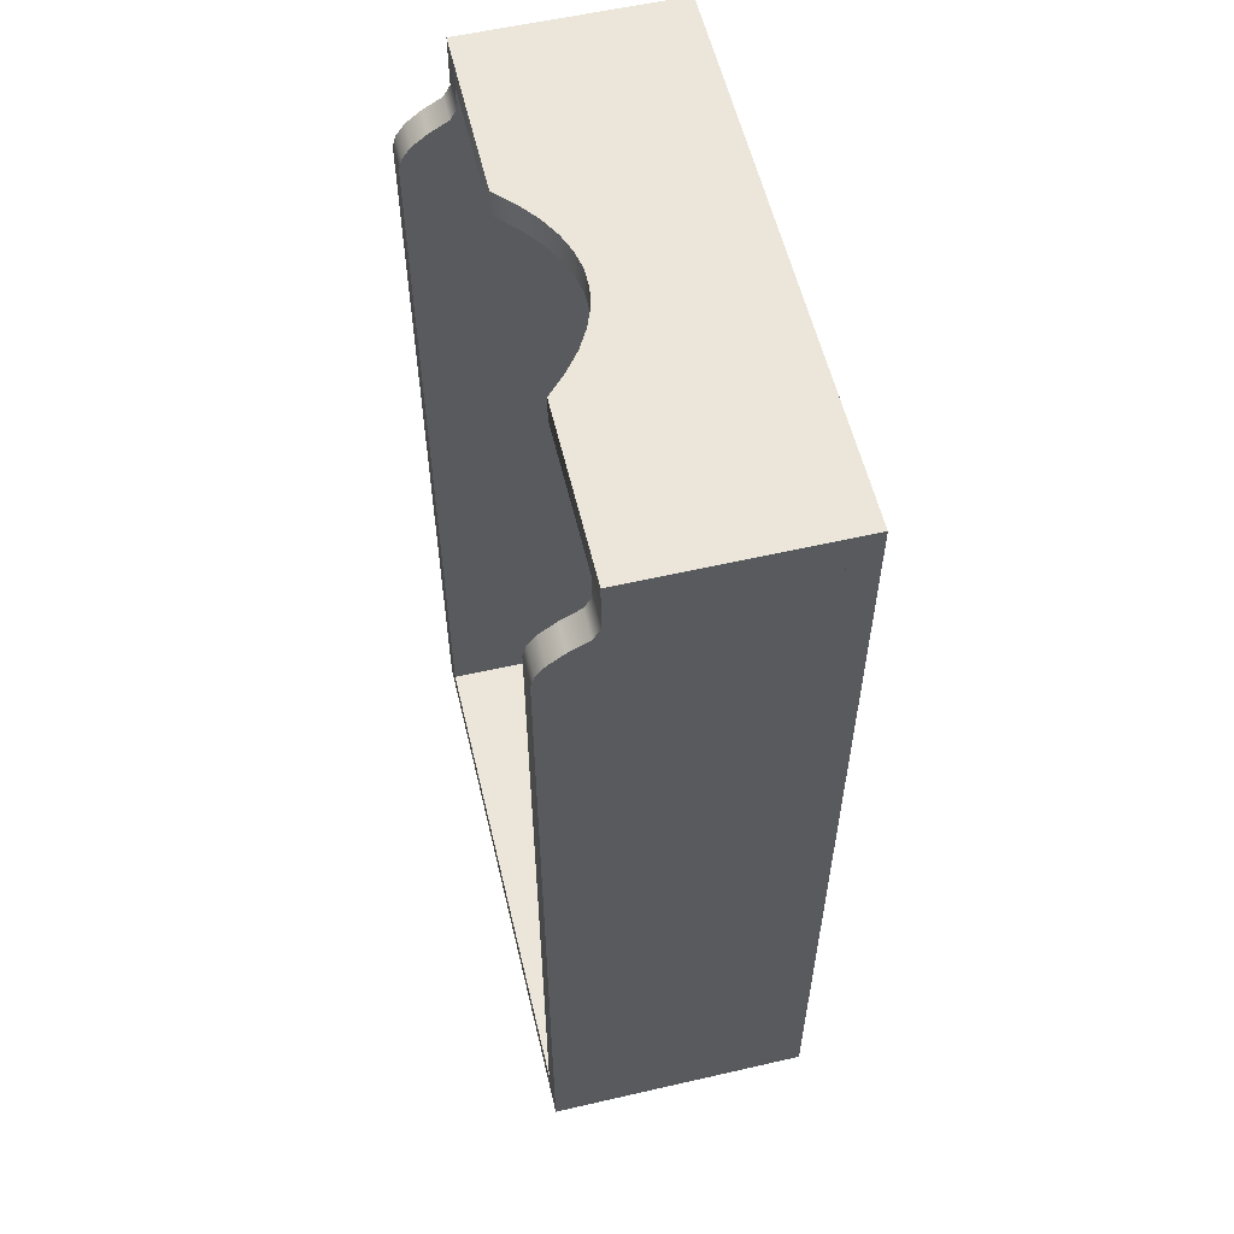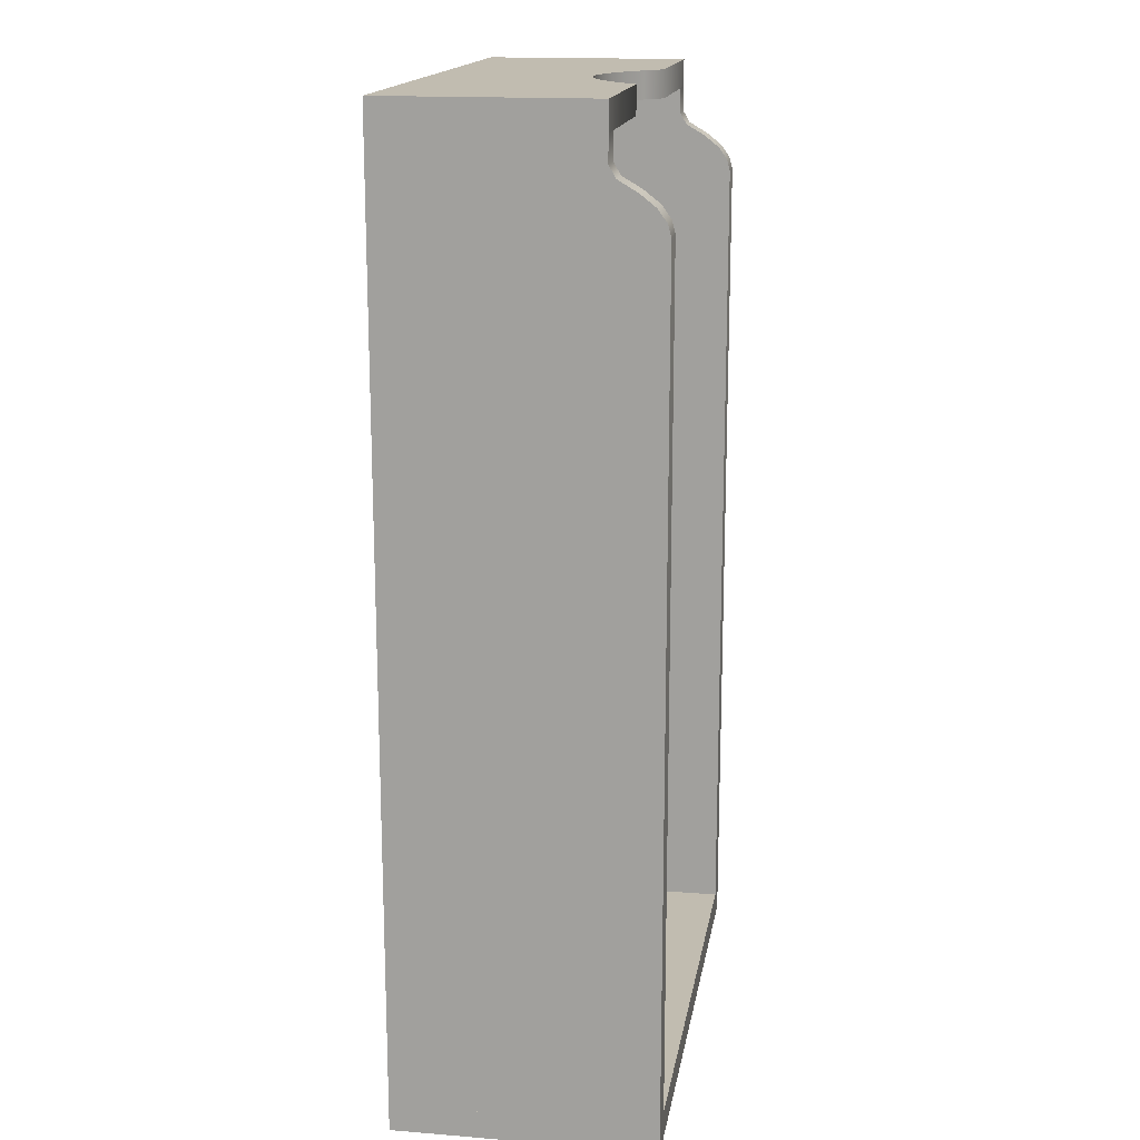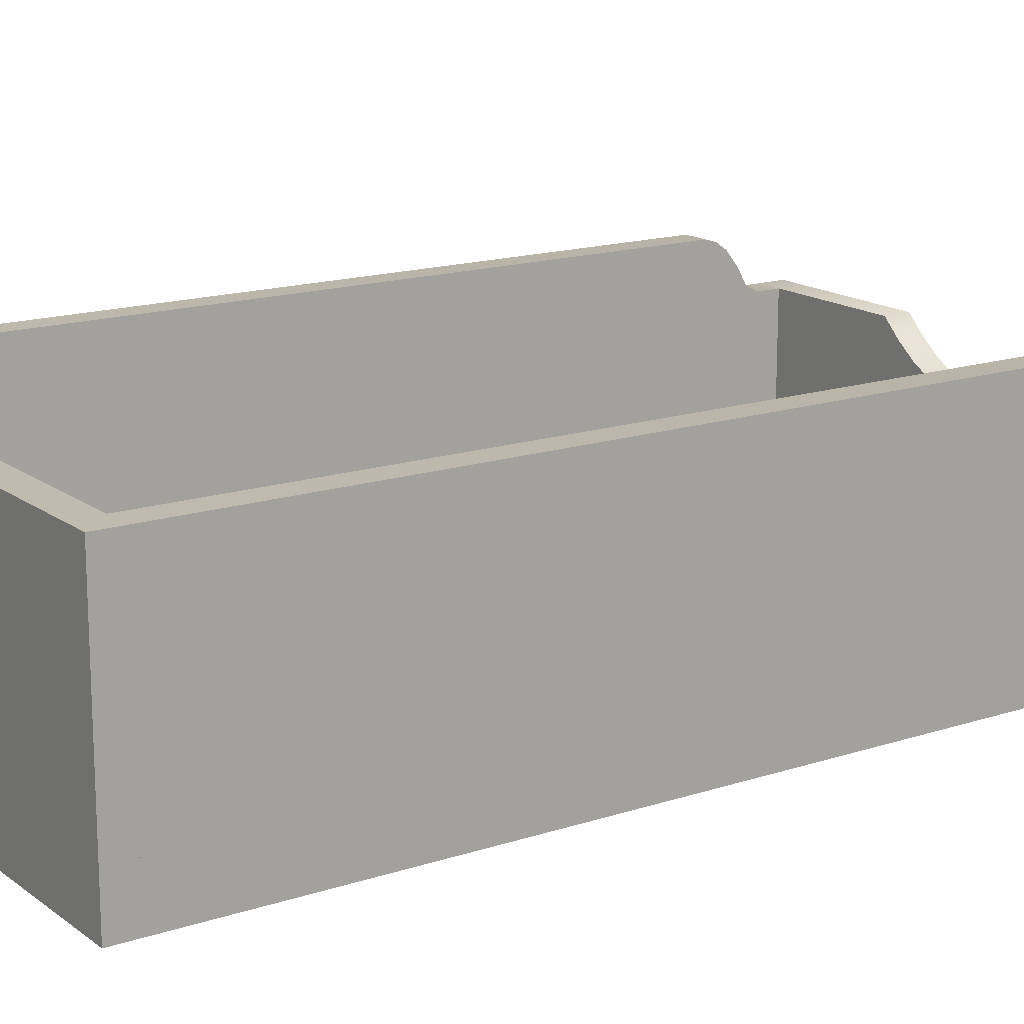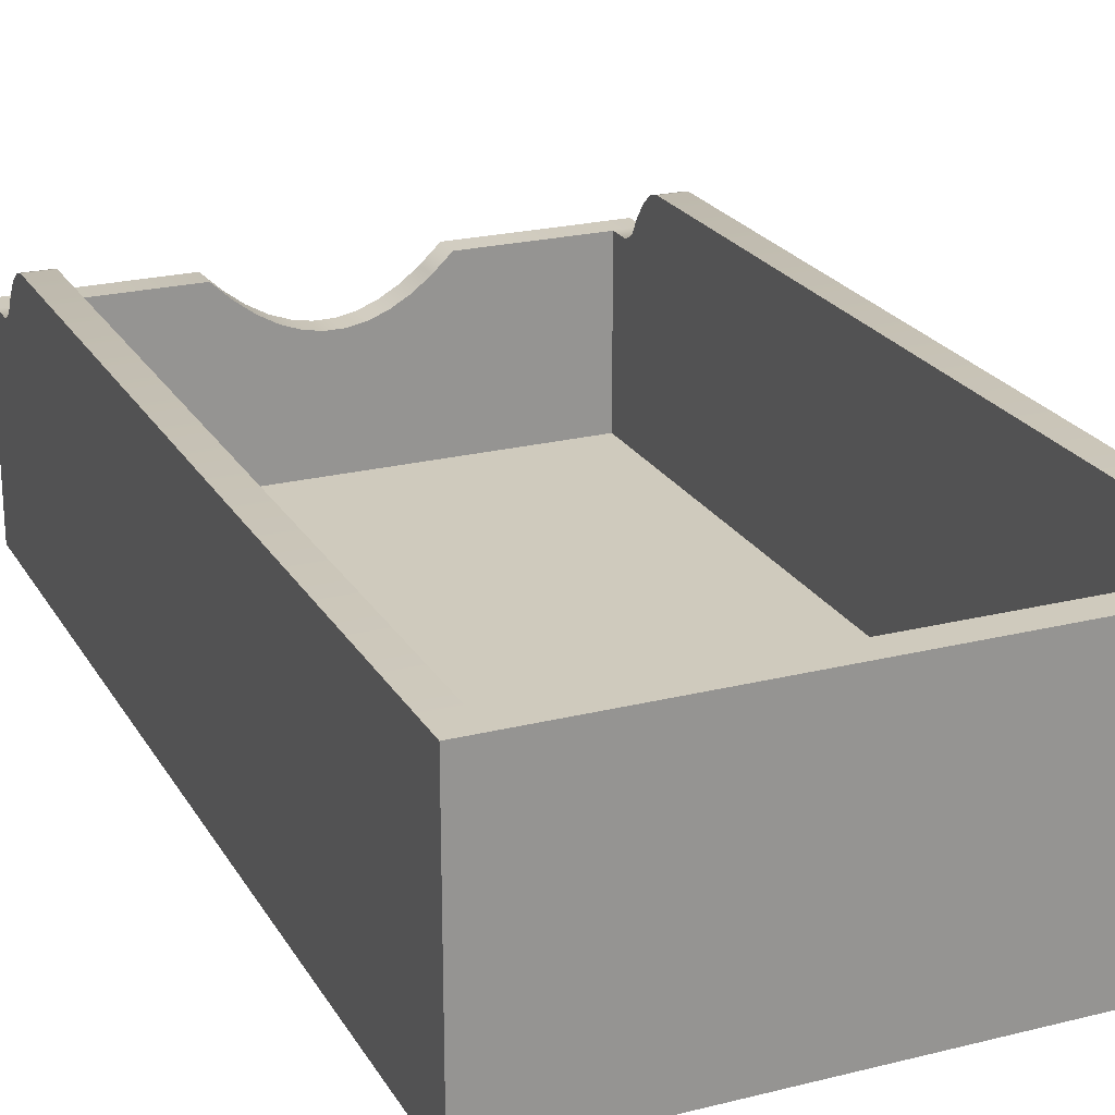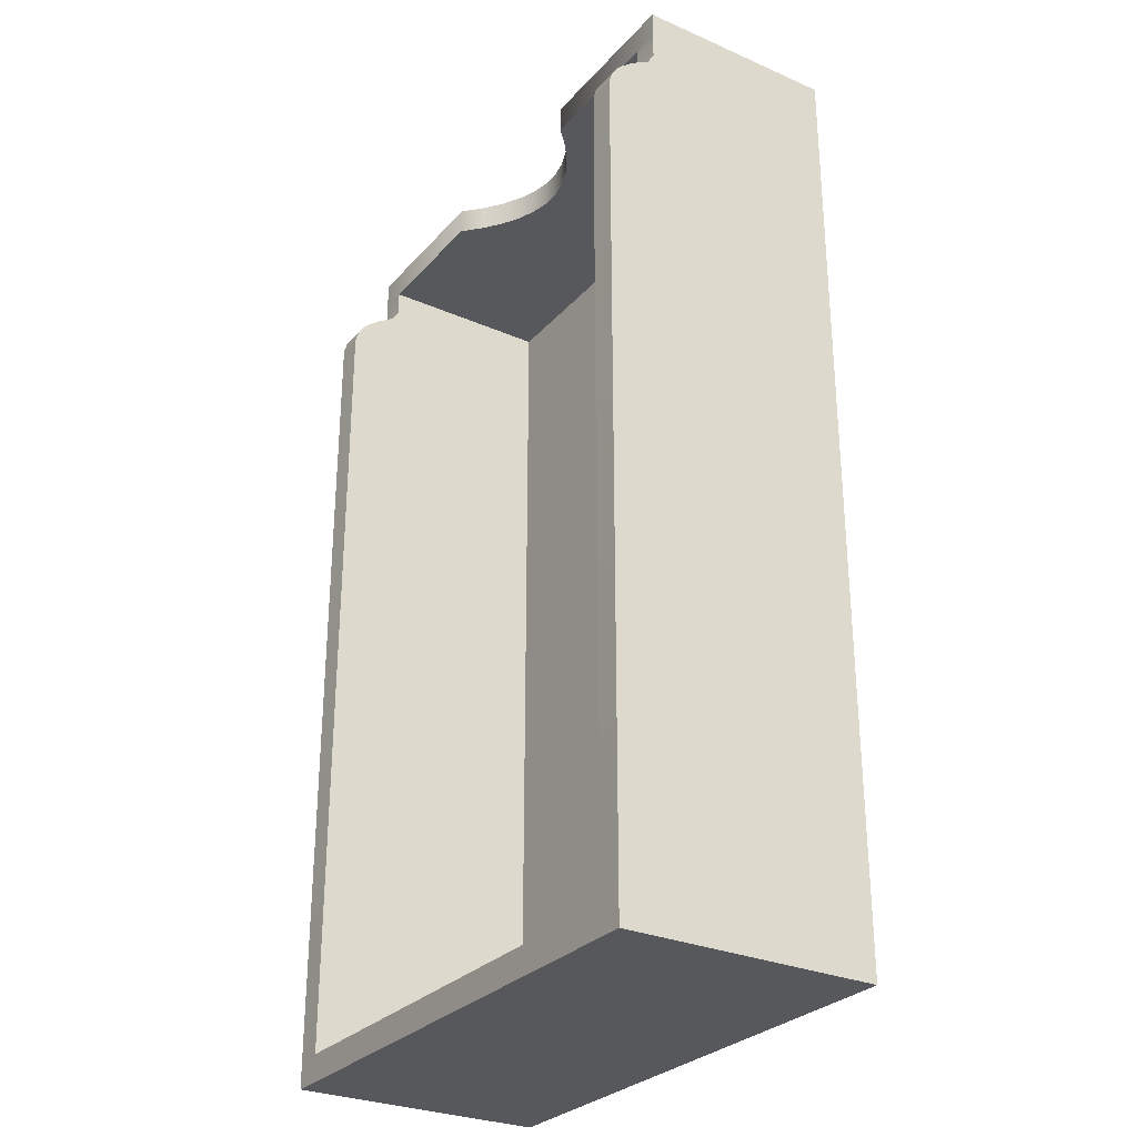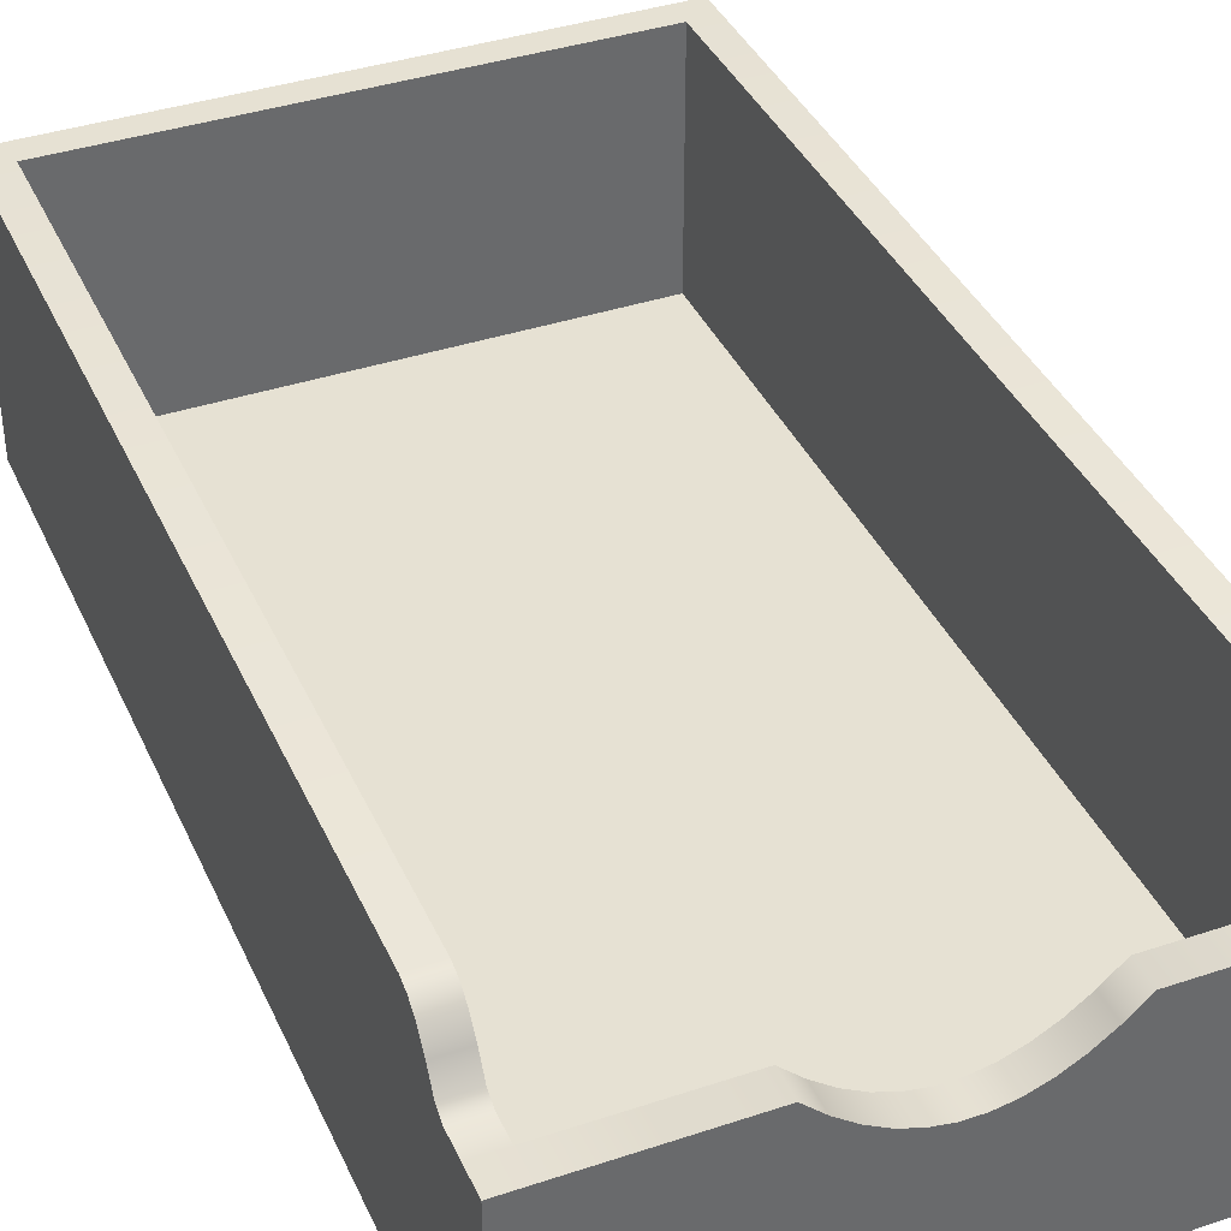
<metadata>
{"format":"obj","ext":"obj","renderer":"f3d","projection":"perspective","resolution":1024,"background":"white","views":[{"elev":57.6,"azim":-103.4,"up":"+Z"},{"elev":16.4,"azim":99.3,"up":"+Z"},{"elev":15.9,"azim":-124.3,"up":"+Y"},{"elev":22.8,"azim":156.8,"up":"+Y"},{"elev":-28.8,"azim":-122.9,"up":"+Z"},{"elev":38.8,"azim":-22.7,"up":"+Y"}]}
</metadata>
<code>
g Veranda_Cabinet
v -0.1628 -0.07731 -0.2715
v 0.1628 -0.07731 0.2715
v 0.1628 -0.07731 -0.2715
v -0.1628 -0.07731 0.2715
v -0.1628 -0.07731 -0.288
v 0.1628 0.07731 -0.288
v -0.1628 0.07731 -0.288
v 0.1628 -0.07731 -0.288
v 0.1628 -0.07731 -0.2715
v 0.1628 0.07731 -0.288
v 0.1628 -0.07731 -0.288
v 0.1628 0.07731 -0.2715
v -0.1628 -0.07731 -0.2715
v 0.1628 -0.07731 -0.288
v -0.1628 -0.07731 -0.288
v 0.1628 -0.07731 -0.2715
v -0.1628 0.07731 -0.2715
v -0.1628 -0.07731 -0.288
v -0.1628 0.07731 -0.288
v -0.1628 -0.07731 -0.2715
v 0.1628 0.07731 -0.2715
v -0.1628 0.07731 -0.288
v 0.1628 0.07731 -0.288
v -0.1628 0.07731 -0.2715
v 0.1628 0.07731 -0.2715
v -0.1628 -0.07731 -0.2715
v -0.1628 0.07731 -0.2715
v 0.1628 -0.07731 -0.2715
v -0.1628 0.04568 0.2715
v -0.1628 -0.07731 0.2715
v -0.06132 0.04568 0.2715
v -0.05017 0.03507 0.2715
v -0.03902 0.02659 0.2715
v -0.02787 0.02023 0.2715
v -0.01672 0.01599 0.2715
v -0.005575 0.01387 0.2715
v 0.1628 -0.07731 0.2715
v 0.005575 0.01387 0.2715
v 0.01672 0.01599 0.2715
v 0.02787 0.02023 0.2715
v 0.03902 0.02659 0.2715
v 0.05017 0.03507 0.2715
v 0.06132 0.04568 0.2715
v 0.1628 0.04568 0.2715
v -0.1628 -0.07731 0.288
v -0.1628 0.04568 0.2715
v -0.1628 0.04568 0.288
v -0.1628 -0.07731 0.2715
v 0.1628 -0.07731 0.288
v -0.1628 -0.07731 0.2715
v -0.1628 -0.07731 0.288
v 0.1628 -0.07731 0.2715
v 0.1628 0.04568 0.288
v 0.06132 0.04568 0.2715
v 0.1628 0.04568 0.2715
v 0.06132 0.04568 0.288
v 0.05017 0.03507 0.288
v 0.05017 0.03507 0.2715
v 0.03902 0.02659 0.288
v 0.03902 0.02659 0.2715
v 0.02787 0.02023 0.288
v 0.02787 0.02023 0.2715
v 0.01672 0.01599 0.288
v 0.01672 0.01599 0.2715
v 0.005575 0.01387 0.288
v 0.005575 0.01387 0.2715
v -0.005575 0.01387 0.288
v -0.005575 0.01387 0.2715
v -0.01672 0.01599 0.2715
v -0.01672 0.01599 0.288
v -0.02787 0.02023 0.2715
v -0.02787 0.02023 0.288
v -0.03902 0.02659 0.2715
v -0.03902 0.02659 0.288
v -0.05017 0.03507 0.2715
v -0.05017 0.03507 0.288
v -0.06132 0.04568 0.2715
v -0.06132 0.04568 0.288
v -0.1628 0.04568 0.2715
v -0.1628 0.04568 0.288
v 0.1628 -0.07731 -0.2715
v 0.1628 -0.06078 0.2715
v 0.1628 -0.06078 -0.2715
v 0.1628 -0.07731 0.2715
v -0.1628 -0.06078 0.2715
v -0.1628 -0.07731 -0.2715
v -0.1628 -0.06078 -0.2715
v -0.1628 -0.07731 0.2715
v 0.1628 -0.07731 0.2715
v 0.1628 0.04568 0.288
v 0.1628 0.04568 0.2715
v 0.1628 -0.07731 0.288
v 0.1628 -0.07731 0.288
v 0.06132 0.04568 0.288
v 0.1628 0.04568 0.288
v 0.05017 0.03507 0.288
v 0.03902 0.02659 0.288
v 0.02787 0.02023 0.288
v 0.01672 0.01599 0.288
v 0.005575 0.01387 0.288
v -0.1628 -0.07731 0.288
v -0.005575 0.01387 0.288
v -0.01672 0.01599 0.288
v -0.02787 0.02023 0.288
v -0.03902 0.02659 0.288
v -0.05017 0.03507 0.288
v -0.06132 0.04568 0.288
v -0.1628 0.04568 0.288
v -0.1628 -0.06078 0.2715
v 0.1628 -0.06078 -0.2715
v 0.1628 -0.06078 0.2715
v -0.1628 -0.06078 -0.2715
v 0.1628 -0.07731 0.2715
v -0.1628 -0.06078 0.2715
v 0.1628 -0.06078 0.2715
v -0.1628 -0.07731 0.2715
v -0.1628 -0.06078 -0.2715
v 0.1628 -0.07731 -0.2715
v 0.1628 -0.06078 -0.2715
v -0.1628 -0.07731 -0.2715
v -0.1462 0.07731 -0.2715
v -0.1628 0.07731 0.221
v -0.1628 0.07731 -0.2715
v -0.1462 0.07731 0.221
v -0.1628 0.0753 0.2282
v -0.1462 0.0753 0.2282
v -0.1628 0.07008 0.2355
v -0.1462 0.07008 0.2355
v -0.1462 0.06084 0.2428
v -0.1628 0.06084 0.2428
v -0.1462 0.04957 0.2494
v -0.1628 0.04957 0.2494
v -0.1462 0.04568 0.2564
v -0.1628 0.04568 0.2564
v -0.1462 0.04568 0.2715
v -0.1628 0.04568 0.2715
v -0.1628 -0.06078 0.2715
v -0.1462 -0.06078 -0.2715
v -0.1628 -0.06078 -0.2715
v -0.1462 -0.06078 0.2715
v -0.1628 0.07731 -0.2715
v -0.1628 -0.06078 0.2715
v -0.1628 -0.06078 -0.2715
v -0.1628 0.07731 0.221
v -0.1628 0.0753 0.2282
v -0.1628 0.07008 0.2355
v -0.1628 0.06084 0.2428
v -0.1628 0.04957 0.2494
v -0.1628 0.04568 0.2564
v -0.1628 0.04568 0.2715
v -0.1462 0.04568 0.2564
v -0.1462 -0.06078 0.2715
v -0.1462 0.04568 0.2715
v -0.1462 0.04957 0.2494
v -0.1462 0.06084 0.2428
v -0.1462 0.07008 0.2355
v -0.1462 0.0753 0.2282
v -0.1462 0.07731 0.221
v -0.1462 0.07731 -0.2715
v -0.1462 -0.06078 -0.2715
v -0.1462 0.07731 -0.2715
v -0.1628 -0.06078 -0.2715
v -0.1462 -0.06078 -0.2715
v -0.1628 0.07731 -0.2715
v -0.1628 -0.06078 0.2715
v -0.1462 0.04568 0.2715
v -0.1462 -0.06078 0.2715
v -0.1628 0.04568 0.2715
v 0.1628 0.07731 0.221
v 0.1462 0.07731 -0.2715
v 0.1628 0.07731 -0.2715
v 0.1462 0.07731 0.221
v 0.1628 0.0753 0.2282
v 0.1462 0.0753 0.2282
v 0.1628 0.07008 0.2355
v 0.1462 0.07008 0.2355
v 0.1462 0.06084 0.2428
v 0.1628 0.06084 0.2428
v 0.1462 0.04957 0.2494
v 0.1628 0.04957 0.2494
v 0.1462 0.04568 0.2564
v 0.1628 0.04568 0.2564
v 0.1462 0.04568 0.2715
v 0.1628 0.04568 0.2715
v 0.1628 -0.06078 0.2715
v 0.1462 -0.06078 -0.2715
v 0.1462 -0.06078 0.2715
v 0.1628 -0.06078 -0.2715
v 0.1628 -0.06078 0.2715
v 0.1628 0.07731 -0.2715
v 0.1628 -0.06078 -0.2715
v 0.1628 0.07731 0.221
v 0.1628 0.0753 0.2282
v 0.1628 0.07008 0.2355
v 0.1628 0.06084 0.2428
v 0.1628 0.04957 0.2494
v 0.1628 0.04568 0.2564
v 0.1628 0.04568 0.2715
v 0.1462 0.04568 0.2564
v 0.1462 0.04568 0.2715
v 0.1462 -0.06078 0.2715
v 0.1462 0.04957 0.2494
v 0.1462 0.06084 0.2428
v 0.1462 0.07008 0.2355
v 0.1462 0.0753 0.2282
v 0.1462 0.07731 0.221
v 0.1462 0.07731 -0.2715
v 0.1462 -0.06078 -0.2715
v 0.1462 0.07731 -0.2715
v 0.1628 -0.06078 -0.2715
v 0.1628 0.07731 -0.2715
v 0.1462 -0.06078 -0.2715
v 0.1628 -0.06078 0.2715
v 0.1462 0.04568 0.2715
v 0.1628 0.04568 0.2715
v 0.1462 -0.06078 0.2715
g Veranda_Cabinet_0
f 3 2 1
f 4 1 2
f 7 6 5
f 8 5 6
f 11 10 9
f 12 9 10
f 15 14 13
f 16 13 14
f 19 18 17
f 20 17 18
f 23 22 21
f 24 21 22
f 27 26 25
f 28 25 26
f 31 30 29
f 31 32 30
f 32 33 30
f 33 34 30
f 34 35 30
f 35 36 30
f 30 36 37
f 38 37 36
f 39 37 38
f 40 37 39
f 41 37 40
f 42 37 41
f 43 37 42
f 43 44 37
f 47 46 45
f 48 45 46
f 51 50 49
f 52 49 50
f 55 54 53
f 56 53 54
f 56 54 57
f 58 57 54
f 57 58 59
f 60 59 58
f 59 60 61
f 62 61 60
f 61 62 63
f 64 63 62
f 63 64 65
f 66 65 64
f 65 66 67
f 68 67 66
f 68 69 67
f 70 67 69
f 69 71 70
f 72 70 71
f 71 73 72
f 74 72 73
f 73 75 74
f 76 74 75
f 75 77 76
f 78 76 77
f 77 79 78
f 80 78 79
f 83 82 81
f 84 81 82
f 87 86 85
f 88 85 86
f 91 90 89
f 92 89 90
f 95 94 93
f 94 96 93
f 96 97 93
f 97 98 93
f 98 99 93
f 99 100 93
f 93 100 101
f 102 101 100
f 103 101 102
f 104 101 103
f 105 101 104
f 106 101 105
f 107 101 106
f 101 107 108
f 111 110 109
f 112 109 110
f 115 114 113
f 116 113 114
f 119 118 117
f 120 117 118
f 123 122 121
f 124 121 122
f 122 125 124
f 126 124 125
f 125 127 126
f 128 126 127
f 128 127 129
f 130 129 127
f 129 130 131
f 132 131 130
f 131 132 133
f 134 133 132
f 133 134 135
f 136 135 134
f 139 138 137
f 140 137 138
f 143 142 141
f 144 141 142
f 144 142 145
f 145 142 146
f 146 142 147
f 148 147 142
f 149 148 142
f 150 149 142
f 153 152 151
f 151 152 154
f 154 152 155
f 155 152 156
f 157 156 152
f 158 157 152
f 158 152 159
f 160 159 152
f 163 162 161
f 164 161 162
f 167 166 165
f 168 165 166
f 171 170 169
f 172 169 170
f 169 172 173
f 174 173 172
f 173 174 175
f 176 175 174
f 176 177 175
f 178 175 177
f 177 179 178
f 180 178 179
f 179 181 180
f 182 180 181
f 181 183 182
f 184 182 183
f 187 186 185
f 188 185 186
f 191 190 189
f 192 189 190
f 189 192 193
f 189 193 194
f 189 194 195
f 195 196 189
f 196 197 189
f 197 198 189
f 201 200 199
f 201 199 202
f 201 202 203
f 201 203 204
f 204 205 201
f 205 206 201
f 206 207 201
f 208 201 207
f 211 210 209
f 212 209 210
f 215 214 213
f 216 213 214

</code>
